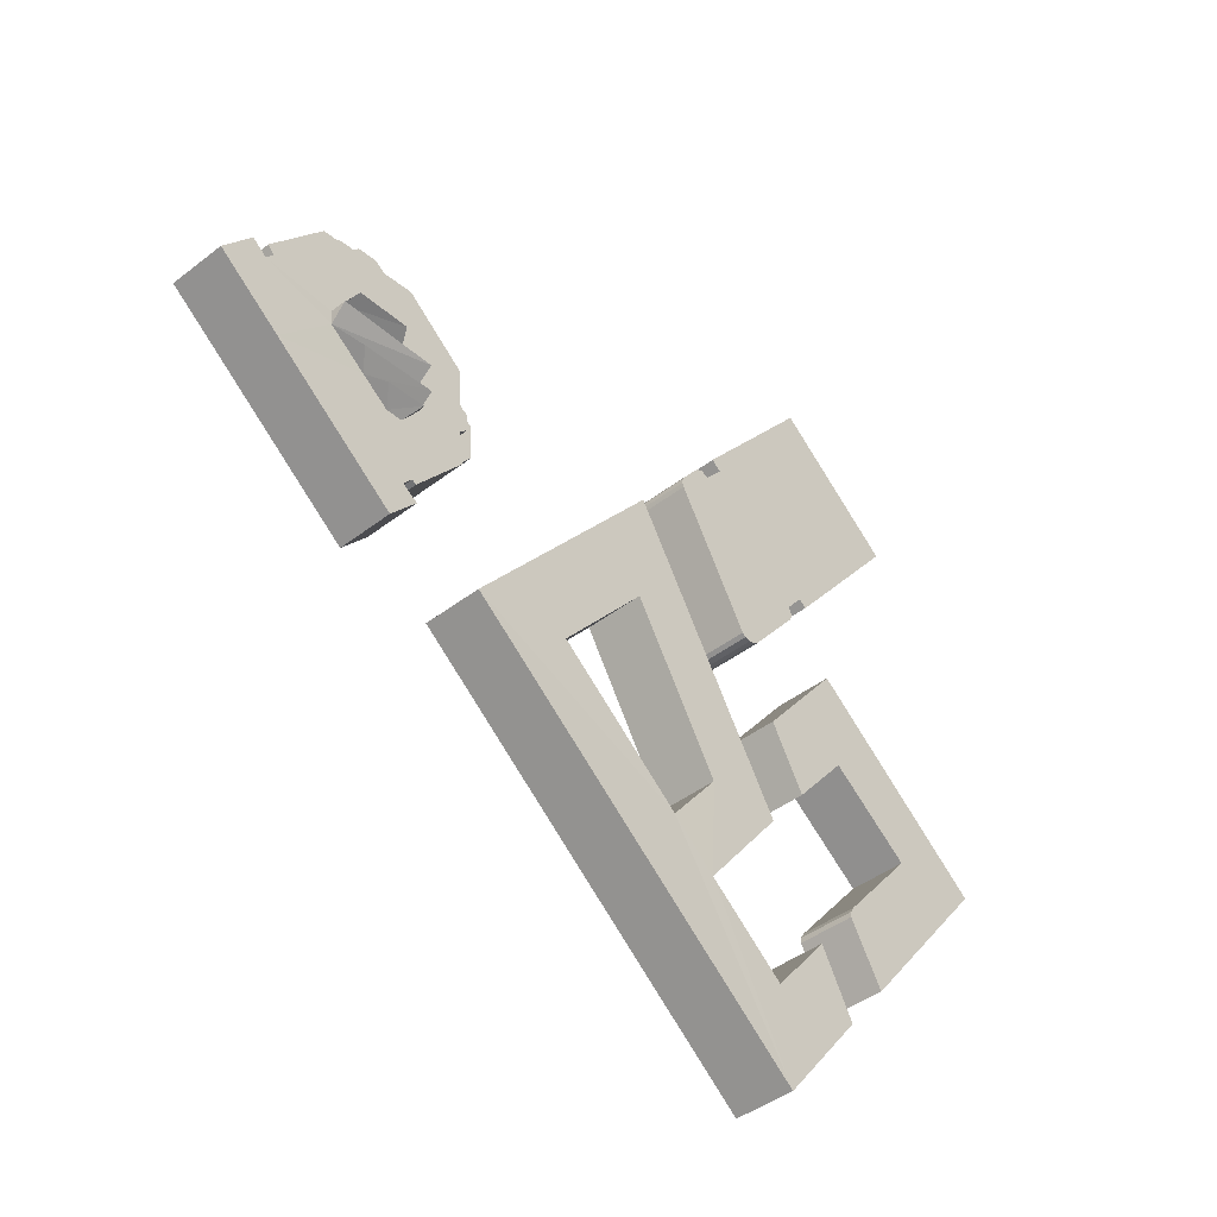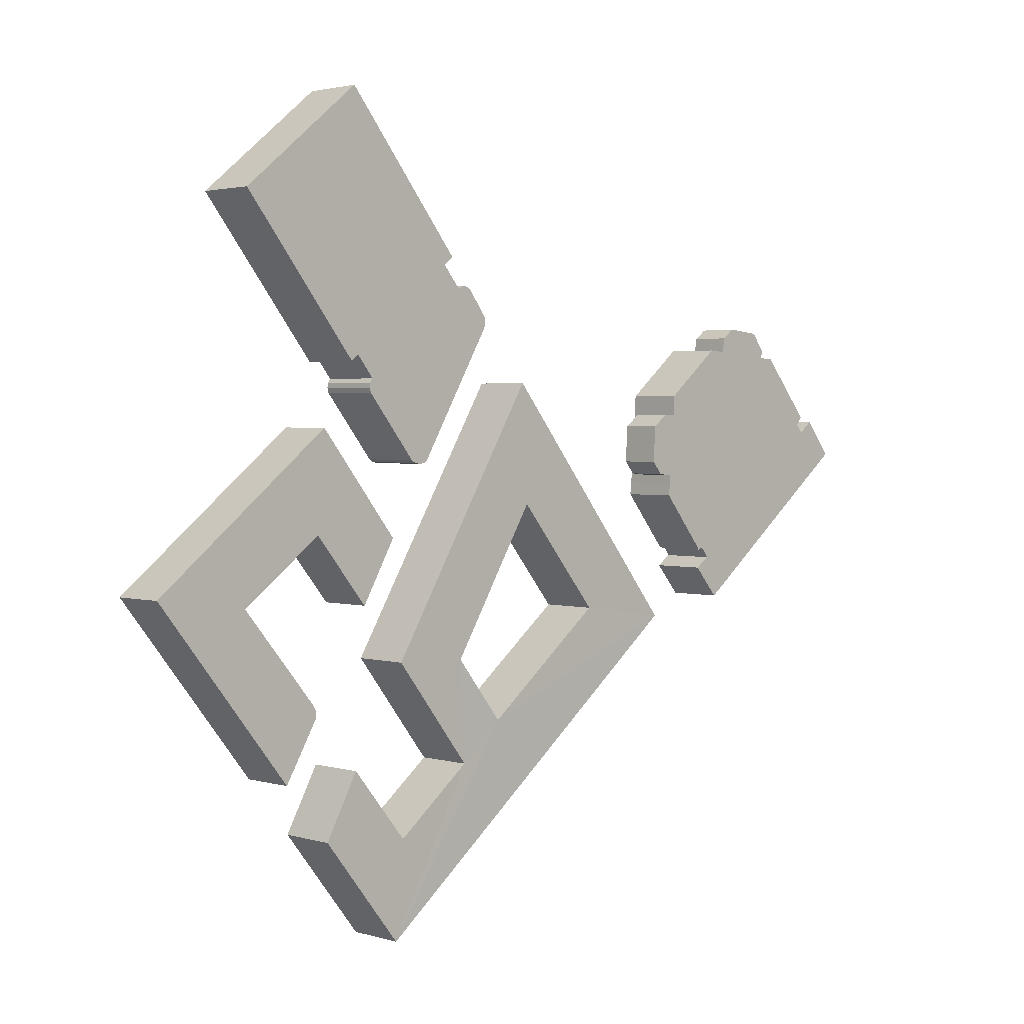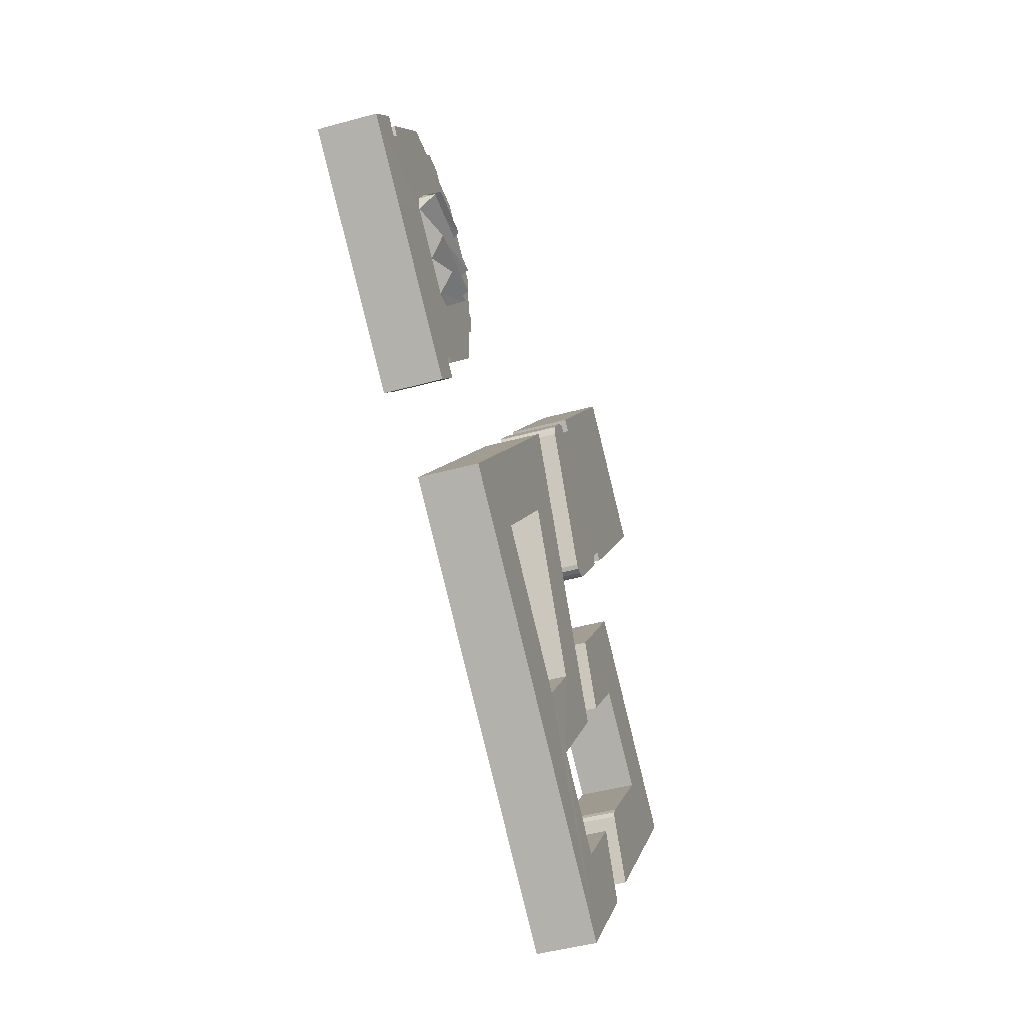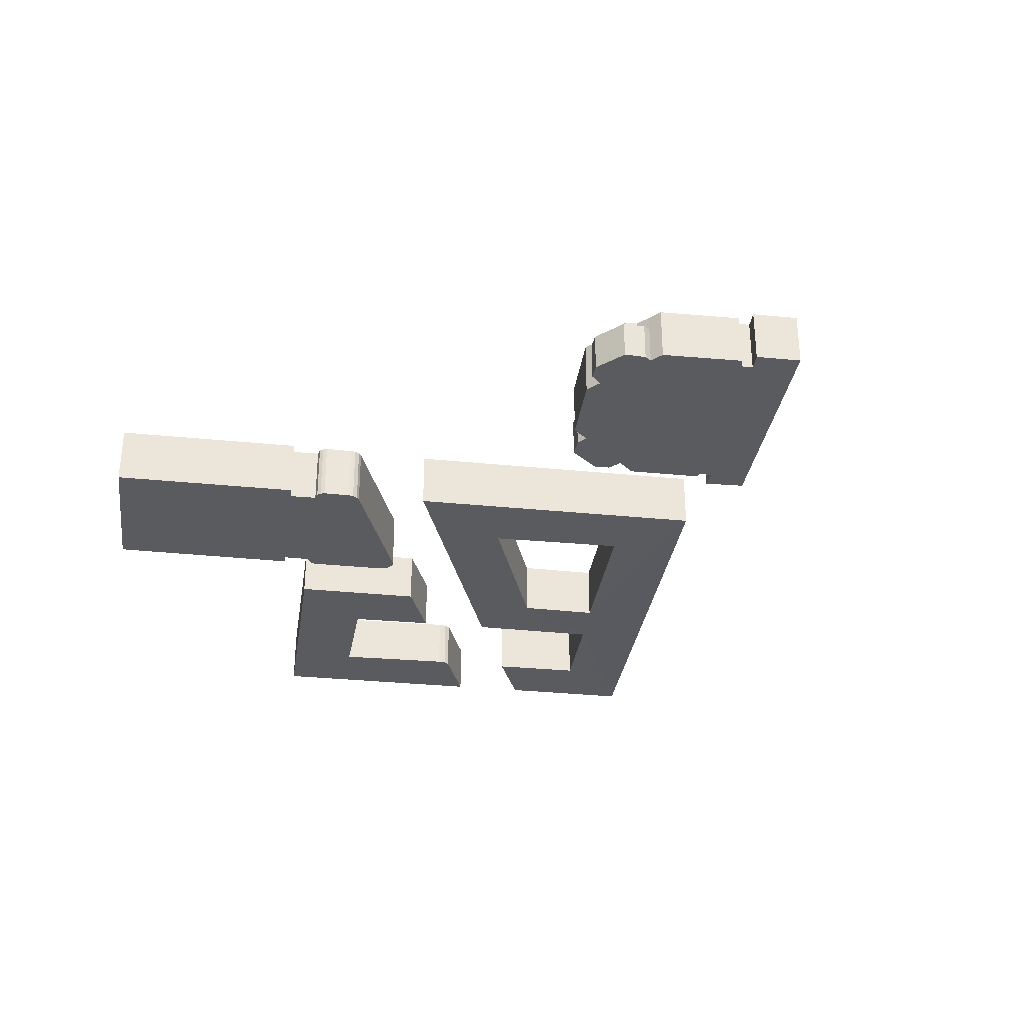
<metadata>
{"format":"obj","ext":"obj","renderer":"f3d","projection":"perspective","resolution":1024,"background":"white","views":[{"elev":-42.8,"azim":132.7,"up":"+Z"},{"elev":2.4,"azim":-44.2,"up":"+Z"},{"elev":-45.5,"azim":107.7,"up":"+Z"},{"elev":-32.0,"azim":43.1,"up":"+Y"}]}
</metadata>
<code>
o HSZ
v -1.562 0 4.982
v 1.129 0 1.924
v 0.9711 0 1.793
v -1.562 0 4.982
v 1.056 0 7.109
v 3.623 0 3.919
v 1.496 0 1.458
v 1.436 0 1.37
v 1.425 0 1.277
v 1.452 0 1.179
v 2.524 0 -0.1556
v 2.612 0 -0.2103
v 2.727 0 -0.2321
v 2.853 0 -0.2157
v 2.929 0 -0.1556
v 4.51 0 2.513
v 4.537 0 2.606
v 4.526 0 2.721
v 4.471 0 2.809
v 4.11 0 3.279
v 4.028 0 3.328
v 3.941 0 3.356
v 3.799 0 3.29
v 3.416 0 3.749
v -1.038 0 5.407
v -0.5147 0 5.833
v 0.00901 0 6.258
v 0.5327 0 6.683
v 0.5489 0 2.324
v 0.1267 0 2.856
v -0.2955 0 3.387
v -0.7177 0 3.919
v -1.14 0 4.451
v 1.484 0 6.577
v 1.912 0 6.045
v 2.34 0 5.514
v 2.767 0 4.982
v 3.195 0 4.451
v 4.194 0 1.98
v 3.877 0 1.446
v 3.561 0 0.912
v 3.245 0 0.3782
v 2.167 0 0.2893
v 1.81 0 0.7341
v 4.291 0 3.044
v -1.562 1.286 4.982
v 1.129 1.286 1.924
v 0.9711 1.286 1.793
v -1.562 1.286 4.982
v 1.056 1.286 7.109
v 3.623 1.286 3.919
v 1.496 1.286 1.458
v 1.436 1.286 1.37
v 1.425 1.286 1.277
v 1.452 1.286 1.179
v 2.524 1.286 -0.1556
v 2.612 1.286 -0.2103
v 2.727 1.286 -0.2321
v 2.853 1.286 -0.2157
v 2.929 1.286 -0.1556
v 4.51 1.286 2.513
v 4.537 1.286 2.606
v 4.526 1.286 2.721
v 4.471 1.286 2.809
v 4.11 1.286 3.279
v 4.028 1.286 3.328
v 3.941 1.286 3.356
v 3.799 1.286 3.29
v 3.416 1.286 3.749
v -1.038 1.286 5.407
v -0.5147 1.286 5.833
v 0.00901 1.286 6.258
v 0.5327 1.286 6.683
v 0.5489 1.286 2.324
v 0.1267 1.286 2.856
v -0.2955 1.286 3.387
v -0.7177 1.286 3.919
v -1.14 1.286 4.451
v 1.484 1.286 6.577
v 1.912 1.286 6.045
v 2.34 1.286 5.514
v 2.767 1.286 4.982
v 3.195 1.286 4.451
v 4.194 1.286 1.98
v 3.877 1.286 1.446
v 3.561 1.286 0.912
v 3.245 1.286 0.3782
v 2.167 1.286 0.2893
v 1.81 1.286 0.7341
v 4.291 1.286 3.044
f 25 4 33
f 19 90 45
f 6 83 38
f 33 77 32
f 20 66 21
f 7 53 8
f 34 50 5
f 21 67 22
f 8 54 9
f 35 79 34
f 22 68 23
f 9 55 10
f 36 80 35
f 23 69 24
f 10 89 44
f 37 81 36
f 1 25 70 46
f 11 57 12
f 38 82 37
f 24 51 6
f 12 58 13
f 39 61 16
f 26 70 25
f 13 59 14
f 40 84 39
f 27 71 26
f 14 60 15
f 41 85 40
f 2 52 7
f 28 72 27
f 15 87 42
f 42 86 41
f 3 47 2
f 29 48 3
f 16 62 17
f 43 56 11
f 4 78 33
f 30 74 29
f 17 63 18
f 44 88 43
f 4 1 46 49
f 31 75 30
f 18 64 19
f 45 65 20
f 5 73 28
f 32 76 31
f 6 51 83
f 34 79 50
f 35 80 79
f 36 81 80
f 37 82 81
f 38 83 82
f 26 71 70
f 27 72 71
f 28 73 72
f 5 50 73
f 33 78 77
f 29 74 48
f 4 49 78
f 30 75 74
f 31 76 75
f 32 77 76
f 7 52 53
f 8 53 54
f 9 54 55
f 10 55 89
f 2 47 52
f 3 48 47
f 11 56 57
f 12 57 58
f 39 84 61
f 13 58 59
f 40 85 84
f 14 59 60
f 41 86 85
f 15 60 87
f 42 87 86
f 16 61 62
f 43 88 56
f 44 89 88
f 19 64 90
f 20 65 66
f 21 66 67
f 22 67 68
f 23 68 69
f 24 69 51
f 17 62 63
f 18 63 64
f 45 90 65
f 70 81 49
f 74 75 83
f 60 58 56
f 88 87 56
f 60 59 58
f 89 87 88
f 89 86 87
f 55 52 89
f 87 60 56
f 54 52 55
f 53 52 54
f 52 86 89
f 52 68 85
f 58 57 56
f 74 47 48
f 74 69 47
f 64 63 62
f 68 52 69
f 52 47 69
f 52 85 86
f 68 90 84
f 62 61 64
f 75 76 82
f 76 77 81
f 82 76 81
f 68 66 65
f 90 61 84
f 67 66 68
f 64 61 90
f 77 78 81
f 68 65 90
f 68 84 85
f 69 74 83
f 49 81 78
f 83 75 82
f 46 70 49
f 83 51 69
f 71 81 70
f 71 80 81
f 72 80 71
f 72 79 80
f 73 79 72
f 73 50 79
f 7 8 9
f 9 10 7
f 10 44 7
f 44 43 42
f 43 11 42
f 11 12 13
f 13 14 15
f 42 41 44
f 41 40 7
f 13 15 11
f 15 42 11
f 29 3 2
f 7 44 41
f 30 29 38
f 29 2 24
f 31 30 37
f 29 24 38
f 31 37 36
f 2 7 24
f 7 40 23
f 32 31 36
f 33 32 26
f 33 26 25
f 7 23 24
f 40 39 23
f 39 16 45
f 16 17 19
f 39 45 23
f 17 18 19
f 19 45 16
f 45 20 23
f 20 21 23
f 21 22 23
f 27 26 35
f 35 26 32
f 34 5 28
f 28 27 34
f 34 27 35
f 36 35 32
f 38 37 30
f 24 6 38
f 25 1 4
f 49 25 70
f 4 25 49
o Numerikinstitut
v 0.2779 -0.000102 0.4991
v 2.022 -0.000102 -1.686
v -3.65 -0.000102 -2.613
v 1.28 -0.000102 -2.981
v 0.1091 -0.000102 -1.567
v -1.648 -0.000102 -2.886
v -0.03521 -0.000102 -4.803
v 0.04481 -0.000102 -4.939
v 0.0572 -0.000102 -5.064
v -0.6738 -0.000102 -6.307
v 0.2779 -0.000102 0.4991
v 2.022 -0.000102 -1.686
v -3.65 -0.000102 -2.613
v 1.28 -0.000102 -2.981
v 0.1091 -0.000102 -1.567
v -1.648 -0.000102 -2.886
v -0.03521 -0.000102 -4.803
v 0.04481 -0.000102 -4.939
v 0.0572 -0.000102 -5.064
v -0.6738 -0.000102 -6.307
v 0.2779 1.17 0.4991
v 2.022 1.17 -1.686
v -3.65 1.17 -2.613
v 1.28 1.17 -2.981
v 0.1091 1.17 -1.567
v -1.648 1.17 -2.886
v -0.03521 1.17 -4.803
v 0.04481 1.17 -4.939
v 0.0572 1.17 -5.064
v -0.6738 1.17 -6.307
f 93 96 91
f 91 102 101
f 98 109 108
f 95 106 105
f 92 104 102
f 99 110 109
f 96 107 106
f 100 103 110
f 93 101 103
f 97 108 107
f 94 105 104
f 102 111 101
f 109 118 108
f 106 115 105
f 104 112 102
f 110 119 109
f 107 116 106
f 103 120 110
f 101 113 103
f 108 117 107
f 105 114 104
f 113 111 116
f 93 100 96
f 100 99 97
f 96 100 97
f 99 98 97
f 94 92 95
f 92 91 95
f 96 95 91
f 91 92 102
f 98 99 109
f 95 96 106
f 92 94 104
f 99 100 110
f 96 97 107
f 100 93 103
f 93 91 101
f 97 98 108
f 94 95 105
f 102 112 111
f 109 119 118
f 106 116 115
f 104 114 112
f 110 120 119
f 107 117 116
f 103 113 120
f 101 111 113
f 108 118 117
f 105 115 114
f 111 112 115
f 112 114 115
f 119 120 117
f 120 113 116
f 117 118 119
f 111 115 116
f 116 117 120
o Infozentrum
v 1.047 -0.000102 -6.204
v 9.69 -0.000102 -3.674
v 0.3224 -0.000102 -7.524
v 2.079 -0.000102 -9.726
v 2.269 -0.000102 -7.695
v 5.603 -0.000102 1.403
v 3.945 -0.000102 -6.359
v 4.884 -0.008324 -5.55
v 7.604 -0.000102 -3.385
v 2.23 -0.000102 -4.168
v 3.838 -0.000102 -4.225
v 5.731 -0.000102 -1.112
v 8.745 -0.000102 -2.499
v 1.047 1.231 -6.204
v 9.69 1.231 -3.674
v 0.3224 1.231 -7.524
v 2.079 1.231 -9.726
v 2.269 1.231 -7.695
v 5.603 1.231 1.403
v 3.945 1.231 -6.359
v 4.884 1.223 -5.55
v 7.604 1.231 -3.385
v 2.23 1.231 -4.168
v 3.838 1.231 -4.225
v 5.731 1.231 -1.112
v 8.745 1.231 -2.499
f 124 127 125
f 132 126 130
f 133 132 129
f 124 135 122
f 130 140 127
f 123 137 124
f 132 142 129
f 125 134 121
f 133 139 126
f 126 143 130
f 143 145 144
f 127 138 125
f 137 138 140
f 129 141 128
f 121 136 123
f 145 146 142
f 131 145 132
f 122 146 133
f 131 141 144
f 121 123 125
f 123 124 125
f 124 122 128
f 122 133 129
f 124 128 127
f 129 128 122
f 130 127 131
f 127 128 131
f 131 132 130
f 133 126 132
f 124 137 135
f 130 143 140
f 123 136 137
f 132 145 142
f 125 138 134
f 133 146 139
f 126 139 143
f 144 141 140
f 143 139 145
f 144 140 143
f 127 140 138
f 140 141 137
f 141 142 135
f 142 146 135
f 137 136 138
f 136 134 138
f 135 137 141
f 129 142 141
f 121 134 136
f 145 139 146
f 131 144 145
f 122 135 146
f 131 128 141
o Bauernbib
v 9.682 -0.000102 0.4905
v 10.03 -0.000102 0.7437
v 9.643 -0.000102 -0.2921
v 10.17 -0.000102 -0.7694
v 10.19 -0.000102 -0.5924
v 9.865 -0.000102 -0.5616
v 12.26 -0.000102 2.674
v 15.69 -0.000102 -0.1881
v 11.67 -0.000102 -3.342
v 11.25 -0.000102 -2.239
v 11.15 -0.000102 -2.279
v 10.14 -0.000102 -1.041
v 11.11 -0.000102 -2.684
v 11.43 -0.000102 -2.465
v 10.28 -0.000102 0.7319
v 10.31 -0.000102 1.158
v 11.57 -0.000102 2.189
v 11.95 -0.000102 2.159
v 11.98 -0.000102 2.47
v 13.03 -0.000102 2.594
v 13.3 -0.000102 2.222
v 13.3 -0.000102 2.044
v 13.63 -0.000102 2.024
v 14.75 -0.000102 0.6797
v 14.63 -0.000102 0.5136
v 14.78 -0.000102 0.3284
v 15.07 -0.000102 0.5717
v 9.682 0.8363 0.4905
v 10.03 0.8363 0.7437
v 9.643 0.8363 -0.2921
v 10.17 0.8363 -0.7694
v 10.19 0.8363 -0.5924
v 9.865 0.8363 -0.5616
v 12.26 0.8363 2.674
v 15.69 0.8363 -0.1881
v 11.67 0.8363 -3.342
v 11.25 0.8363 -2.239
v 11.15 0.8363 -2.279
v 10.14 0.8363 -1.041
v 11.11 0.8363 -2.684
v 11.43 0.8363 -2.465
v 10.28 0.8363 0.7319
v 10.31 0.8363 1.158
v 11.57 0.8363 2.189
v 11.95 0.8363 2.159
v 11.98 0.8363 2.47
v 13.03 0.8363 2.594
v 13.3 0.8363 2.222
v 13.3 0.8363 2.044
v 13.63 0.8363 2.024
v 14.75 0.8363 0.6797
v 14.63 0.8363 0.5136
v 14.78 0.8363 0.3284
v 15.07 0.8363 0.5717
v 10.22 0.8363 -0.3113
v 10.06 0.8363 -0.1439
v 10.09 0.8363 0.2184
v 10.25 0.8363 0.3128
v 12.22 0.8363 2.136
v 12.42 0.8363 2.288
v 12.83 0.8363 2.259
v 12.98 0.8363 2.073
v 10.17 1.167 -0.7694
v 10.19 1.167 -0.5924
v 15.69 1.167 -0.1881
v 11.67 1.167 -3.342
v 11.25 1.167 -2.239
v 11.15 1.167 -2.279
v 10.14 1.167 -1.041
v 11.11 1.167 -2.684
v 11.43 1.167 -2.465
v 10.28 1.167 0.7319
v 10.31 1.167 1.158
v 11.57 1.167 2.189
v 11.95 1.167 2.159
v 13.3 1.167 2.044
v 13.63 1.167 2.024
v 14.75 1.167 0.6797
v 14.63 1.167 0.5136
v 14.78 1.167 0.3284
v 15.07 1.167 0.5717
v 10.22 1.167 -0.3113
v 10.06 1.167 -0.1439
v 10.09 1.167 0.2184
v 10.25 1.167 0.3128
v 12.22 1.167 2.136
v 12.42 1.167 2.288
v 12.83 1.167 2.259
v 12.98 1.167 2.073
v 11.21 1.167 -0.5655
v 11.39 1.167 -0.8163
v 13.27 1.17 -0.06768
v 11.92 1.167 -1.085
v 10.48 -0.000102 -1.453
v 11.57 1.167 -1.067
v 10.48 1.167 -1.453
v 10.81 0.8363 -1.866
v 10.81 -0.000102 -1.866
v 11.28 1.167 0.2779
v 13.01 -0.000102 -2.291
v 12.1 1.167 0.9102
v 10.94 1.167 1.674
v 12.86 1.167 0.868
v 12.48 1.167 -0.6609
v 13.01 0.8363 -2.291
v 13.29 1.167 0.2356
v 14.35 0.8363 -1.239
v 14.35 1.167 -1.239
v 10.81 1.167 -1.866
v 10.48 0.8363 -1.453
v 14.35 -0.000102 -1.239
v 10.94 0.8363 1.674
v 10.94 -0.000102 1.674
v 13.01 1.167 -2.291
v 11.69 1.167 0.594
v 14.19 -0.000102 1.352
v 14.19 0.8363 1.352
v 14.19 1.167 1.352
v 13.1 1.167 0.5777
v 12.2 1.496 -0.8731
v 11.39 1.496 -0.8163
v 11.26 1.167 0.02467
v 11.23 1.495 -0.3262
v 12.78 1.495 -0.4381
v 11.28 1.495 0.2779
v 13.29 1.495 0.2356
v 11.69 1.167 0.594
v 13.1 1.167 0.5777
v 11.9 1.497 0.7521
v 12.98 1.497 0.7229
f 239 241 267
f 236 250 266
f 250 236 269
f 268 270 269
f 265 273 274
f 271 273 261
f 274 272 265
f 238 271 272
f 274 275 276
f 247 249 276
f 273 274 272
f 267 241 237
f 236 268 269
f 245 271 268
f 245 273 271
f 247 275 273
f 274 276 249
f 252 272 274
f 252 238 272
f 250 270 238
f 250 239 266
f 182 246 155
f 253 246 251
f 181 257 253
f 254 181 253
f 253 260 254
f 182 260 251
f 209 236 215
f 236 209 210
f 236 210 228
f 242 237 255
f 236 237 242
f 228 229 236
f 213 239 217
f 241 239 213
f 239 212 217
f 217 212 216
f 254 238 211
f 254 250 238
f 260 239 250
f 226 252 225
f 211 226 227
f 226 238 252
f 225 252 224
f 252 265 264
f 223 249 222
f 249 223 264
f 274 265 249
f 222 249 235
f 249 234 235
f 233 247 232
f 249 247 233
f 247 221 232
f 221 247 220
f 247 248 220
f 219 245 218
f 245 248 261
f 261 273 245
f 218 245 231
f 231 245 230
f 268 236 229
f 241 214 255
f 154 173 172
f 151 150 240
f 202 201 179
f 193 207 206
f 185 177 209
f 210 209 177
f 201 210 178
f 202 228 201
f 203 229 202
f 204 230 203
f 188 231 204
f 188 219 218
f 174 149 147
f 176 152 149
f 178 152 179
f 177 151 178
f 158 150 177
f 256 158 185
f 243 240 256
f 184 244 243
f 183 157 184
f 187 156 183
f 187 159 160
f 217 186 187
f 216 182 186
f 182 159 186
f 213 217 187
f 213 183 184
f 255 214 184
f 242 255 243
f 215 242 256
f 148 174 147
f 148 188 175
f 161 189 188
f 162 258 189
f 259 190 258
f 163 191 190
f 165 191 164
f 165 180 192
f 166 180 153
f 166 194 193
f 167 195 194
f 168 196 195
f 169 263 196
f 262 197 263
f 170 198 197
f 171 199 198
f 173 199 172
f 227 199 200
f 225 199 226
f 198 225 224
f 197 224 264
f 263 264 223
f 195 196 223
f 208 195 222
f 234 208 235
f 206 207 234
f 205 206 233
f 221 205 232
f 220 191 221
f 248 190 220
f 219 258 248
f 200 211 227
f 200 154 181
f 239 267 266
f 236 266 267
f 250 269 270
f 268 238 270
f 265 261 273
f 238 268 271
f 274 273 275
f 247 276 275
f 273 272 271
f 267 237 236
f 182 251 246
f 253 257 246
f 181 154 257
f 254 211 181
f 253 251 260
f 182 212 260
f 236 242 215
f 241 213 214
f 254 260 250
f 260 212 239
f 226 211 238
f 252 264 224
f 249 264 265
f 274 252 265
f 249 233 234
f 247 261 248
f 245 219 248
f 261 247 273
f 229 230 268
f 230 245 268
f 241 255 237
f 171 170 262
f 262 169 168
f 168 167 166
f 166 153 164
f 153 165 164
f 164 163 259
f 171 262 257
f 262 168 164
f 168 166 164
f 164 259 161
f 259 162 161
f 161 148 147
f 262 164 257
f 257 154 172
f 172 171 257
f 161 147 149
f 164 161 257
f 246 257 151
f 159 155 160
f 155 246 160
f 257 161 151
f 161 149 151
f 149 152 151
f 160 246 156
f 156 246 244
f 244 157 156
f 246 151 244
f 244 151 240
f 150 158 240
f 176 174 203
f 174 175 203
f 176 203 202
f 175 188 204
f 175 204 203
f 179 176 202
f 201 178 179
f 192 180 206
f 180 193 206
f 193 194 207
f 194 195 208
f 207 194 208
f 206 205 192
f 205 191 192
f 185 209 215
f 210 177 178
f 201 228 210
f 202 229 228
f 203 230 229
f 204 231 230
f 188 218 231
f 188 189 219
f 174 176 149
f 176 179 152
f 178 151 152
f 177 150 151
f 158 177 185
f 256 240 158
f 243 244 240
f 184 157 244
f 183 156 157
f 187 160 156
f 187 186 159
f 217 216 186
f 216 212 182
f 182 155 159
f 213 187 183
f 213 184 214
f 255 184 243
f 242 243 256
f 215 256 185
f 148 175 174
f 148 161 188
f 161 162 189
f 162 259 258
f 259 163 190
f 163 164 191
f 165 192 191
f 165 153 180
f 166 193 180
f 166 167 194
f 167 168 195
f 168 169 196
f 169 262 263
f 262 170 197
f 170 171 198
f 171 172 199
f 173 200 199
f 227 226 199
f 225 198 199
f 198 224 197
f 197 264 263
f 263 223 196
f 195 223 222
f 208 222 235
f 234 207 208
f 206 234 233
f 205 233 232
f 221 191 205
f 220 190 191
f 248 258 190
f 219 189 258
f 200 181 211
f 200 173 154
l 245 252

</code>
